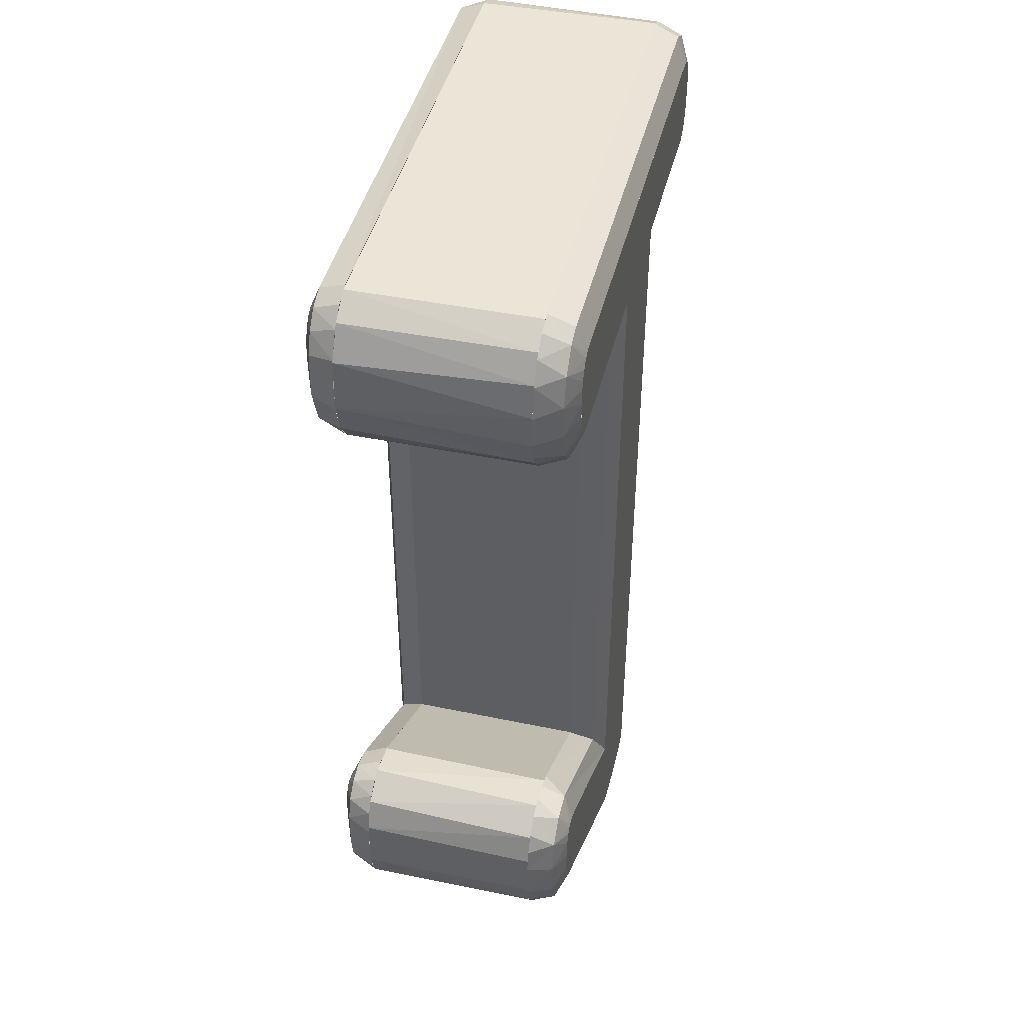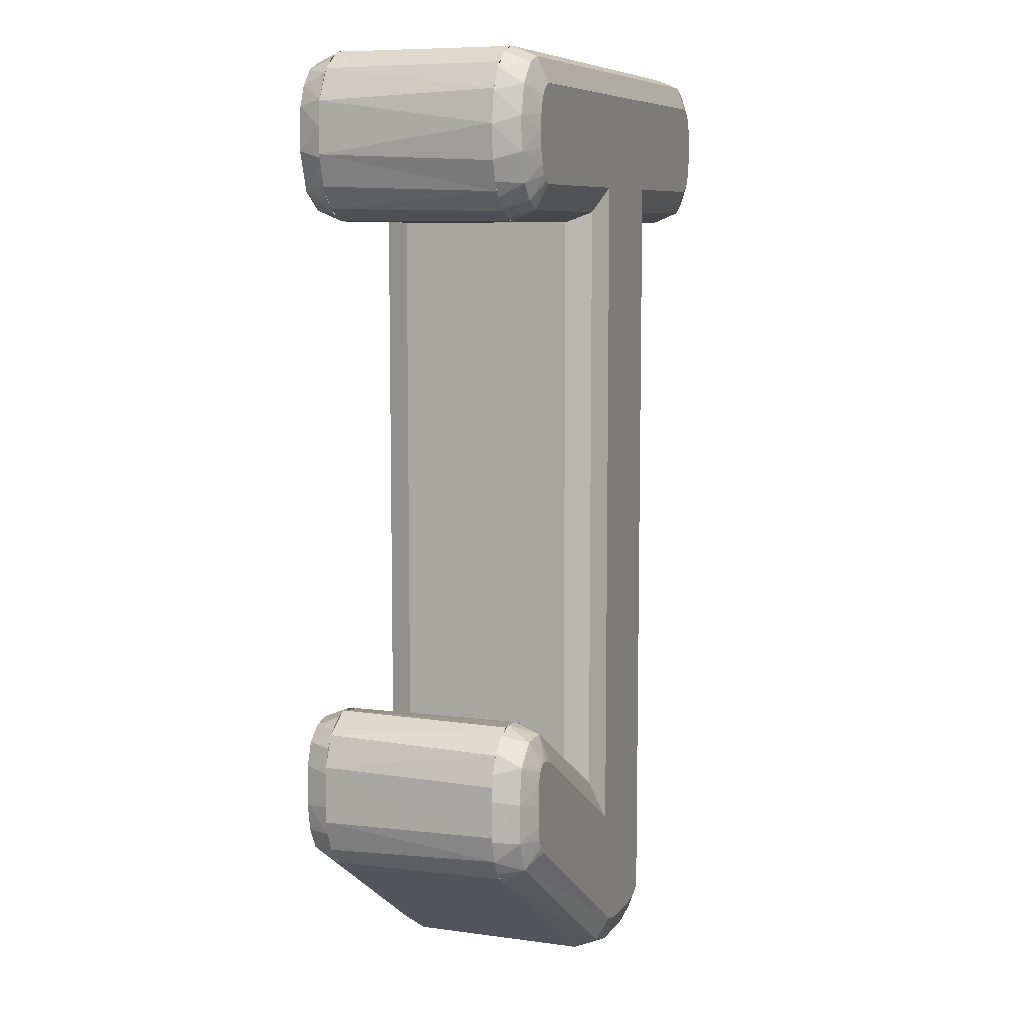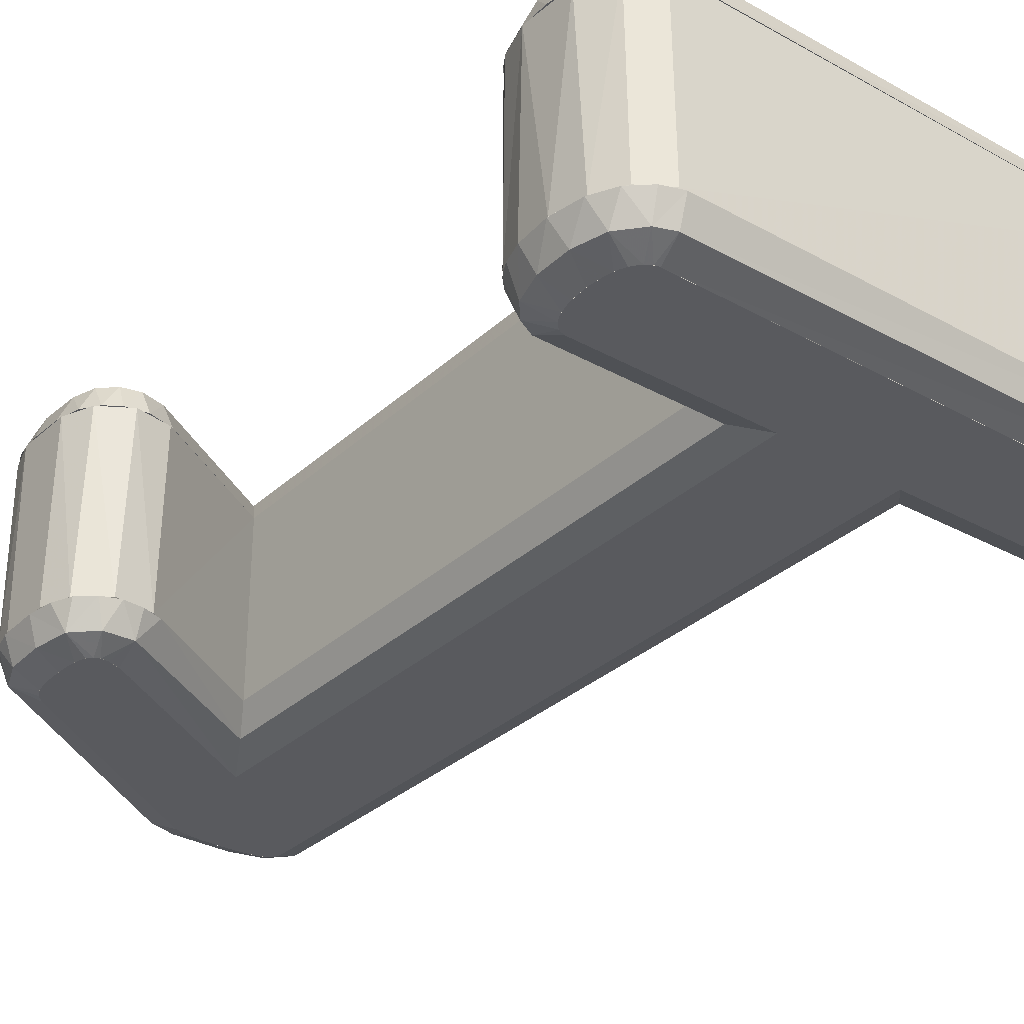
<metadata>
{"format":"obj","ext":"obj","renderer":"f3d","projection":"perspective","resolution":1024,"background":"white","views":[{"elev":44.3,"azim":-76.2,"up":"+Z"},{"elev":8.0,"azim":-69.4,"up":"+Z"},{"elev":-31.7,"azim":-38.1,"up":"+Y"}]}
</metadata>
<code>
o A_Text.001
v 0.009044 0.07 -0.2503
v 0.01031 0.07 -0.2503
v 0.01077 0.07 -0.2503
v 0.01112 0.07 -0.2503
v 0.008635 0.07 -0.2504
v 0.02068 0.07 -0.25
v -0.002594 0.07 -0.25
v -0.008322 0.07 -0.2494
v 0.02818 0.07 -0.2492
v 0.03297 0.07 -0.2481
v -0.01628 0.07 -0.2472
v 0.03639 0.07 -0.2469
v -0.01858 0.07 -0.246
v 0.03932 0.07 -0.2448
v -0.1354 0.07 -0.171
v 0.04081 0.07 -0.2413
v -0.02516 0.07 -0.1808
v 0.04091 0.07 0.1973
v -0.1227 0.07 -0.1227
v -0.02516 0.07 0.1973
v -0.1396 0.07 -0.1672
v -0.1426 0.07 -0.1619
v -0.1441 0.07 -0.1547
v -0.1446 0.07 -0.1473
v -0.1444 0.07 -0.135
v -0.1432 0.07 -0.1262
v -0.1409 0.07 -0.1214
v -0.1299 0.07 -0.1196
v -0.1383 0.07 -0.1194
v -0.1352 0.07 -0.1186
v -0.1305 0.07 0.1973
v 0.1326 0.07 0.1974
v -0.1332 0.07 0.1982
v 0.1369 0.07 0.1991
v -0.1359 0.07 0.2001
v 0.1399 0.07 0.2022
v -0.1381 0.07 0.2029
v 0.1422 0.07 0.2065
v -0.1398 0.07 0.2063
v -0.1415 0.07 0.2116
v 0.144 0.07 0.2139
v -0.1426 0.07 0.219
v 0.1447 0.07 0.2231
v -0.1424 0.07 0.2319
v 0.1441 0.07 0.234
v -0.1407 0.07 0.2397
v 0.1425 0.07 0.24
v 0.1405 0.07 0.2446
v -0.1387 0.07 0.2439
v -0.1367 0.07 0.2466
v 0.138 0.07 0.2475
v -0.1348 0.07 0.2484
v 0.1361 0.07 0.2489
v -0.1327 0.07 0.2496
v 0.1326 0.07 0.2502
v -0.1303 0.07 0.2502
v 0.01031 -0.07 -0.2503
v 0.009044 -0.07 -0.2503
v 0.01077 -0.07 -0.2503
v -0.000628 -0.07 -0.2502
v 0.02275 -0.07 -0.2499
v -0.00729 -0.07 -0.2496
v 0.03114 -0.07 -0.2486
v -0.01332 -0.07 -0.2482
v 0.03598 -0.07 -0.2471
v -0.01745 -0.07 -0.2467
v 0.03942 -0.07 -0.2447
v -0.1357 -0.07 -0.1708
v 0.04083 -0.07 -0.2411
v -0.02516 -0.07 -0.1808
v 0.04091 -0.07 0.1973
v -0.1242 -0.07 -0.122
v -0.02516 -0.07 0.1973
v -0.1394 -0.07 -0.1674
v -0.1414 -0.07 -0.1645
v -0.1429 -0.07 -0.1609
v -0.1441 -0.07 -0.1548
v -0.1447 -0.07 -0.1454
v -0.1442 -0.07 -0.1326
v -0.1432 -0.07 -0.1265
v -0.142 -0.07 -0.1232
v -0.1396 -0.07 -0.1201
v -0.1326 -0.07 -0.1188
v -0.1366 -0.07 -0.1189
v -0.1302 -0.07 0.1973
v 0.1326 -0.07 0.1974
v -0.1332 -0.07 0.1982
v 0.1369 -0.07 0.1991
v -0.1357 -0.07 0.1999
v 0.1399 -0.07 0.2022
v -0.1378 -0.07 0.2024
v 0.1422 -0.07 0.2065
v -0.1398 -0.07 0.2063
v -0.142 -0.07 0.2137
v 0.144 -0.07 0.2139
v 0.1446 -0.07 0.2213
v -0.1428 -0.07 0.2255
v 0.1444 -0.07 0.2318
v -0.1419 -0.07 0.2348
v 0.1426 -0.07 0.2397
v -0.1406 -0.07 0.24
v -0.139 -0.07 0.2435
v 0.1405 -0.07 0.2446
v -0.1368 -0.07 0.2465
v 0.1382 -0.07 0.2474
v -0.1343 -0.07 0.2487
v 0.1361 -0.07 0.2489
v -0.1309 -0.07 0.2502
v 0.1326 -0.07 0.2502
v 0.1645 -0.05 0.2177
v 0.1447 -0.07 0.2238
v 0.1645 -0.05 0.231
v 0.1443 -0.07 0.2321
v 0.1566 -0.06415 0.2432
v 0.1623 -0.05 0.2443
v 0.1431 -0.07001 0.2381
v 0.1415 -0.07001 0.2427
v 0.1563 -0.05 0.257
v 0.1483 -0.06415 0.2578
v 0.1389 -0.06999 0.2467
v 0.1482 -0.05 0.2651
v 0.135 -0.06999 0.2495
v 0.1361 -0.06413 0.2641
v 0.1373 -0.04999 0.2698
v 0.1318 -0.07 0.2503
v -0.1328 -0.06414 0.2642
v -0.1298 -0.07 0.2503
v -0.1337 -0.05 0.2701
v -0.1325 -0.06999 0.2497
v -0.1425 -0.06415 0.2605
v -0.1441 -0.04999 0.2664
v -0.1355 -0.07002 0.2478
v -0.1537 -0.04999 0.2577
v -0.1525 -0.06416 0.249
v -0.1391 -0.07 0.2434
v -0.1601 -0.05 0.2453
v -0.1412 -0.06999 0.2381
v -0.1566 -0.06414 0.2324
v -0.1422 -0.06999 0.2335
v -0.1629 -0.05 0.2276
v -0.1428 -0.07 0.2248
v -0.1564 -0.06415 0.2137
v -0.1422 -0.07 0.2157
v -0.1615 -0.05 0.2094
v -0.1404 -0.07 0.2077
v -0.1515 -0.06415 0.1974
v -0.1581 -0.05 0.1981
v -0.1376 -0.07 0.2021
v -0.1536 -0.05 0.1901
v -0.144 -0.06414 0.1883
v -0.1342 -0.06998 0.1987
v -0.1481 -0.05 0.1842
v -0.1406 -0.04999 0.1795
v -0.1345 -0.06413 0.1835
v -0.1305 -0.07 0.1973
v -0.1321 -0.05 0.1774
v -0.03931 -0.06414 0.1831
v -0.02516 -0.07 0.1973
v -0.04516 -0.05 0.1773
v -0.03931 -0.06414 -0.1559
v -0.02516 -0.07 -0.1808
v -0.04516 -0.05 -0.1456
v -0.1276 -0.06415 -0.105
v -0.1256 -0.07001 -0.1213
v -0.1166 -0.05 -0.1034
v -0.1278 -0.05 -0.09944
v -0.1324 -0.07 -0.119
v -0.1364 -0.06998 -0.1188
v -0.1388 -0.04999 -0.09875
v -0.1439 -0.06412 -0.1061
v -0.1491 -0.04999 -0.1024
v -0.1393 -0.07 -0.12
v -0.1556 -0.06417 -0.1175
v -0.1577 -0.04999 -0.1102
v -0.1418 -0.06998 -0.1227
v -0.1625 -0.05 -0.1211
v -0.1438 -0.07 -0.129
v -0.1646 -0.05 -0.1356
v -0.1588 -0.06415 -0.1378
v -0.1447 -0.07 -0.1413
v -0.1579 -0.06414 -0.1596
v -0.1639 -0.05 -0.1588
v -0.1443 -0.07 -0.1533
v -0.1427 -0.07 -0.1616
v -0.1604 -0.05 -0.1712
v -0.1506 -0.06414 -0.1768
v -0.1403 -0.07 -0.1663
v -0.1556 -0.05 -0.1793
v -0.1366 -0.07 -0.1701
v -0.1484 -0.05 -0.1863
v -0.02318 -0.06414 -0.2598
v -0.01684 -0.06999 -0.247
v -0.02918 -0.05001 -0.263
v -0.02239 -0.05 -0.2664
v -0.00784 -0.06414 -0.264
v -0.006886 -0.07 -0.2497
v -0.006742 -0.05 -0.27
v 0.003109 -0.07 -0.2502
v 0.01645 -0.07 -0.2503
v 0.02436 -0.06415 -0.2641
v 0.01934 -0.05 -0.2702
v 0.0288 -0.07 -0.2491
v 0.03345 -0.05 -0.2686
v 0.04322 -0.06415 -0.2597
v 0.035 -0.06999 -0.2475
v 0.04219 -0.05 -0.2662
v 0.03771 -0.07001 -0.2461
v 0.04982 -0.05 -0.2622
v 0.03934 -0.07 -0.2447
v 0.05411 -0.06414 -0.2478
v 0.05709 -0.04999 -0.2544
v 0.04075 -0.06998 -0.2416
v 0.06071 -0.05 -0.244
v 0.05506 -0.06414 0.1831
v 0.04091 -0.07 0.1973
v 0.06091 -0.05 0.1773
v 0.1374 -0.06414 0.1837
v 0.1326 -0.06999 0.1974
v 0.134 -0.05 0.1774
v 0.1416 -0.05 0.1791
v 0.1362 -0.07 0.1987
v 0.1498 -0.05 0.1838
v 0.1481 -0.06414 0.1899
v 0.1387 -0.07 0.2007
v 0.1557 -0.05 0.1899
v 0.1407 -0.07 0.2034
v 0.1546 -0.06414 0.1993
v 0.16 -0.05 0.1971
v 0.1425 -0.07 0.2076
v 0.163 -0.05 0.2066
v 0.1591 -0.06415 0.2184
v 0.1441 -0.07 0.2143
v 0.1645 -0.05 0.2121
v 0.1637 0.05 0.2394
v 0.1634 -0.05 0.24
v 0.1586 -0.05 0.2533
v 0.1576 0.05 0.2551
v 0.1507 -0.05 0.2634
v 0.1481 0.05 0.2654
v 0.1377 -0.05 0.2698
v 0.1356 0.05 0.2701
v -0.1381 0.05 0.2694
v -0.1371 -0.05 0.2696
v -0.1515 -0.05 0.2605
v -0.1522 0.05 0.2597
v -0.1614 0.05 0.2419
v -0.1597 -0.05 0.2464
v -0.1629 -0.05 0.2282
v -0.1624 0.05 0.2134
v -0.1615 -0.05 0.2092
v -0.1574 0.05 0.1963
v -0.156 -0.05 0.1933
v -0.1487 0.05 0.1843
v -0.1468 -0.05 0.1831
v -0.1356 -0.05 0.1777
v -0.1353 0.05 0.1777
v -0.04516 0.05 0.1773
v -0.04516 -0.05 0.1773
v -0.04516 0.05 -0.1456
v -0.04516 -0.05 -0.1456
v -0.1202 0.05 -0.1017
v -0.122 -0.05 -0.1009
v -0.1403 0.05 -0.0984
v -0.143 -0.05 -0.09896
v -0.1569 0.05 -0.1089
v -0.1584 -0.05 -0.1111
v -0.1639 0.05 -0.1259
v -0.164 -0.05 -0.1277
v -0.1641 0.05 -0.1577
v -0.1643 -0.05 -0.156
v -0.1608 -0.05 -0.1705
v -0.1586 0.05 -0.1752
v -0.1528 -0.05 -0.1828
v -0.1495 0.05 -0.1854
v -0.02649 0.05 -0.2647
v -0.02551 -0.05 -0.2652
v -0.01216 0.05 -0.2692
v -0.008352 -0.05 -0.2699
v 0.02126 0.05 -0.2704
v 0.02694 -0.05 -0.2698
v 0.04419 0.05 -0.2656
v 0.04464 -0.05 -0.2653
v 0.05611 -0.05 -0.2564
v 0.05552 0.05 -0.2569
v 0.06055 0.05 -0.2453
v 0.06073 -0.05 -0.2438
v 0.06091 0.05 0.1773
v 0.06091 -0.05 0.1773
v 0.1374 0.05 0.1777
v 0.1398 -0.05 0.1781
v 0.1485 0.05 0.1828
v 0.1558 -0.05 0.1893
v 0.1575 0.05 0.192
v 0.1641 0.05 0.2108
v 0.1587 0.06414 0.2177
v 0.1641 0.05 0.2125
v 0.1445 0.07 0.2185
v 0.1647 0.05 0.2252
v 0.1446 0.07 0.2291
v 0.1576 0.06415 0.2401
v 0.1639 0.05 0.2365
v 0.1434 0.07 0.2372
v 0.1612 0.05 0.2474
v 0.1406 0.06999 0.2444
v 0.1498 0.06415 0.256
v 0.1574 0.05 0.2551
v 0.1524 0.04999 0.2616
v 0.1372 0.07 0.2482
v 0.1435 0.04999 0.2677
v 0.1377 0.06414 0.2638
v 0.1333 0.06998 0.2501
v 0.1342 0.05 0.2702
v -0.1331 0.06415 0.2642
v -0.135 0.04999 0.2699
v -0.1303 0.06999 0.2502
v -0.1335 0.06999 0.2492
v -0.1436 0.06413 0.2598
v -0.1452 0.05 0.2656
v -0.1365 0.06998 0.2469
v -0.1541 0.04999 0.2572
v -0.1512 0.06414 0.2508
v -0.1393 0.06999 0.2429
v -0.1609 0.05 0.2427
v -0.1556 0.06414 0.2394
v -0.1416 0.07 0.2365
v -0.1426 0.07 0.2294
v -0.1627 0.05 0.2281
v -0.1568 0.06415 0.2154
v -0.1427 0.07 0.2224
v -0.162 0.04999 0.2116
v -0.1422 0.07 0.2152
v -0.1406 0.07001 0.2086
v -0.1495 0.06417 0.1936
v -0.1576 0.05 0.1968
v -0.1384 0.07 0.2033
v -0.1528 0.05 0.1891
v -0.1357 0.07 0.1999
v -0.1451 0.04999 0.1817
v -0.1357 0.06413 0.1837
v -0.133 0.07 0.1981
v -0.1336 0.04999 0.1775
v -0.1302 0.07 0.1973
v -0.03931 0.06414 0.1831
v -0.04516 0.05 0.1773
v -0.02516 0.07 0.1973
v -0.03931 0.06414 -0.1559
v -0.04516 0.05 -0.1456
v -0.02516 0.07 -0.1808
v -0.1215 0.06414 -0.1076
v -0.1186 0.05 -0.1025
v -0.1228 0.06998 -0.1227
v -0.1294 0.07001 -0.1198
v -0.1333 0.04999 -0.09847
v -0.1349 0.06415 -0.1043
v -0.1334 0.07 -0.1188
v -0.137 0.06997 -0.1189
v -0.1461 0.04998 -0.1008
v -0.1454 0.06412 -0.107
v -0.1405 0.06998 -0.1209
v -0.1544 0.05 -0.1065
v -0.1538 0.06415 -0.1148
v -0.1608 0.04999 -0.1158
v -0.1427 0.07 -0.1249
v -0.1579 0.06415 -0.1275
v -0.1641 0.05 -0.13
v -0.144 0.07 -0.1309
v -0.1447 0.07 -0.142
v -0.1588 0.06415 -0.1504
v -0.1646 0.05 -0.1487
v -0.1442 0.07 -0.1542
v -0.1627 0.05 -0.1649
v -0.1564 0.06414 -0.1652
v -0.1426 0.07 -0.1617
v -0.1498 0.06414 -0.1776
v -0.1578 0.05 -0.1762
v -0.1404 0.07 -0.1661
v -0.1504 0.05 -0.1848
v -0.1366 0.07 -0.1701
v -0.02306 0.06415 -0.2599
v -0.02518 0.05 -0.2654
v -0.01733 0.07 -0.2468
v -0.01284 0.06997 -0.2483
v -0.007407 0.06414 -0.2641
v -0.01103 0.05 -0.2693
v -0.005012 0.07 -0.2499
v 0.00083 0.05 -0.2702
v 0.005203 0.07 -0.2503
v 0.0172 0.07 -0.2502
v 0.02356 0.06414 -0.2641
v 0.01865 0.05 -0.2702
v 0.03313 0.05 -0.2687
v 0.02817 0.07 -0.2492
v 0.04109 0.06415 -0.2606
v 0.03589 0.06999 -0.2472
v 0.04342 0.05 -0.2657
v 0.05113 0.05 -0.2612
v 0.05026 0.06413 -0.2539
v 0.03923 0.06999 -0.2448
v 0.05816 0.04999 -0.2524
v 0.05468 0.06415 -0.2448
v 0.04075 0.06998 -0.2416
v 0.0608 0.05 -0.2428
v 0.05506 0.06414 0.1831
v 0.06091 0.05 0.1773
v 0.04091 0.07 0.1973
v 0.1346 0.06413 0.1833
v 0.1361 0.04999 0.1776
v 0.1329 0.06999 0.1974
v 0.1445 0.06416 0.187
v 0.1462 0.05 0.1813
v 0.1371 0.06999 0.1992
v 0.1525 0.05 0.1862
v 0.1547 0.06416 0.1989
v 0.1399 0.07 0.2022
v 0.1576 0.05 0.1925
v 0.1417 0.07 0.2053
v 0.1617 0.05 0.2018
v 0.1434 0.07 0.2105
f 7 6 5
f 8 6 7
f 8 9 6
f 8 10 9
f 11 10 8
f 11 12 10
f 13 12 11
f 13 14 12
f 15 14 13
f 15 16 14
f 15 17 16
f 17 18 16
f 15 19 17
f 20 18 17
f 21 19 15
f 22 19 21
f 23 19 22
f 24 19 23
f 25 19 24
f 26 19 25
f 27 19 26
f 27 28 19
f 29 28 27
f 30 28 29
f 31 18 20
f 31 32 18
f 33 32 31
f 33 34 32
f 35 34 33
f 35 36 34
f 37 36 35
f 37 38 36
f 39 38 37
f 40 38 39
f 40 41 38
f 42 41 40
f 42 43 41
f 44 43 42
f 44 45 43
f 46 45 44
f 46 47 45
f 46 48 47
f 49 48 46
f 50 48 49
f 50 51 48
f 52 51 50
f 52 53 51
f 54 53 52
f 54 55 53
f 56 55 54
f 61 60 59
f 61 62 60
f 63 62 61
f 63 64 62
f 65 64 63
f 65 66 64
f 67 66 65
f 67 68 66
f 69 68 67
f 70 68 69
f 71 70 69
f 72 68 70
f 71 73 70
f 72 74 68
f 72 75 74
f 72 76 75
f 72 77 76
f 72 78 77
f 72 79 78
f 72 80 79
f 72 81 80
f 72 82 81
f 83 82 72
f 83 84 82
f 71 85 73
f 86 85 71
f 86 87 85
f 88 87 86
f 88 89 87
f 90 89 88
f 90 91 89
f 92 91 90
f 92 93 91
f 92 94 93
f 95 94 92
f 96 94 95
f 96 97 94
f 98 97 96
f 98 99 97
f 100 99 98
f 100 101 99
f 100 102 101
f 103 102 100
f 103 104 102
f 105 104 103
f 105 106 104
f 107 106 105
f 107 108 106
f 109 108 107
f 231 111 232
f 110 112 231
f 112 115 114
f 115 118 114
f 114 119 117
f 119 120 117
f 118 121 119
f 119 123 122
f 123 126 127 125
f 123 125 122
f 124 128 126 123
f 128 131 130 126
f 126 129 127
f 137 134 138 139
f 130 132 129
f 133 134 130
f 134 135 132
f 134 137 135
f 154 157 158 155
f 138 141 139
f 140 144 142
f 142 145 143
f 142 146 145
f 147 149 146
f 146 150 148
f 149 152 150
f 152 153 150
f 150 154 151
f 156 159 157 154
f 157 160 161 158
f 159 162 160 157
f 161 160 163 164
f 160 162 165 163
f 171 174 173 170
f 165 166 163
f 166 169 163
f 163 170 168
f 169 171 170
f 170 172 168
f 179 178 182 181
f 173 175 172
f 173 177 175
f 178 179 173
f 179 180 177
f 179 181 180
f 186 191 192 189
f 182 185 181
f 181 186 184
f 185 188 186
f 186 189 187
f 190 193 191 186
f 197 201 200 195
f 191 195 192
f 194 195 191
f 204 208 211 210
f 200 204 202
f 203 206 204
f 206 208 204
f 204 210 209
f 210 214 215 212
f 210 212 209
f 213 216 214 210
f 215 214 217 218
f 214 216 219 217
f 241 242 243 240
f 217 223 221
f 222 223 217
f 223 224 221
f 223 226 224
f 225 227 223
f 227 229 226
f 230 231 227
f 231 232 229
f 234 235 233
f 234 236 235
f 237 238 236
f 239 240 238
f 245 246 247 244
f 242 244 243
f 249 251 252 250
f 246 248 247
f 249 250 248
f 256 257 258 255
f 253 254 252
f 253 255 254
f 257 259 260 258
f 259 261 262 260
f 267 269 270 268
f 263 264 262
f 265 266 264
f 267 268 266
f 274 275 276 273
f 269 271 270
f 272 273 271
f 285 287 288 286
f 277 278 276
f 279 280 278
f 281 282 280
f 281 283 282
f 285 286 283
f 287 289 290 288
f 300 305 306 303
f 291 292 290
f 293 233 292
f 418 295 413
f 418 297 295
f 299 300 295
f 300 301 298
f 310 313 314 312
f 304 305 300
f 305 307 306
f 305 309 307
f 308 310 305
f 308 311 310
f 310 311 315 313
f 330 328 333 334
f 316 317 313
f 316 319 317
f 317 321 320
f 321 324 323
f 322 325 324
f 325 326 324
f 324 328 327
f 326 329 328
f 328 330 327
f 331 332 328
f 337 340 339 333
f 333 336 334
f 333 338 336
f 341 339 343 344
f 339 341 338
f 340 342 339
f 339 342 345 343
f 344 343 346 347
f 343 345 348 346
f 346 349 350 347
f 348 351 349 346
f 352 355 354 349
f 349 353 350
f 371 372 374 375
f 354 357 353
f 356 358 354
f 358 361 360
f 359 363 361
f 361 364 362
f 363 366 364
f 366 367 364
f 368 369 365
f 370 372 368
f 377 374 379 380
f 373 374 372
f 373 376 374
f 376 378 374
f 374 378 381 379
f 383 389 390 386
f 381 382 379
f 382 383 379
f 385 387 383
f 394 398 397 393
f 388 389 383
f 389 391 390
f 393 395 391
f 393 396 395
f 397 398 401 400
f 397 399 396
f 397 400 399
f 402 400 403 404
f 400 402 399
f 400 401 405 403
f 403 406 407 404
f 405 408 406 403
f 411 414 413 409
f 406 409 407
f 408 411 409
f 409 413 412
f 414 416 413
f 416 418 413
f 230 110 231
f 111 231 113
f 231 114 113
f 231 112 114
f 113 114 116
f 116 114 117
f 114 118 119
f 120 119 122
f 126 130 129
f 131 133 130
f 130 134 132
f 133 136 134
f 134 136 138
f 136 140 138
f 138 142 141
f 138 140 142
f 141 142 143
f 142 144 146
f 144 147 146
f 145 146 148
f 146 149 150
f 148 150 151
f 150 153 154
f 151 154 155
f 153 156 154
f 164 163 167
f 167 163 168
f 163 169 170
f 170 173 172
f 174 176 173
f 176 178 173
f 173 179 177
f 180 181 183
f 183 181 184
f 181 185 186
f 184 186 187
f 188 190 186
f 193 194 191
f 192 195 196
f 194 197 195
f 196 195 198
f 198 195 199
f 195 200 199
f 199 200 202
f 201 203 200
f 200 203 204
f 202 204 205
f 205 204 207
f 207 204 209
f 211 213 210
f 219 220 217
f 218 217 221
f 220 222 217
f 222 225 223
f 223 227 226
f 225 228 227
f 228 230 227
f 227 231 229
f 294 234 233
f 234 237 236
f 237 239 238
f 239 241 240
f 242 245 244
f 246 249 248
f 251 253 252
f 253 256 255
f 261 263 262
f 263 265 264
f 265 267 266
f 269 272 271
f 272 274 273
f 275 277 276
f 277 279 278
f 279 281 280
f 281 284 283
f 284 285 283
f 289 291 290
f 291 293 292
f 293 294 233
f 413 295 296
f 296 295 298
f 297 299 295
f 295 300 298
f 299 302 300
f 301 300 303
f 302 304 300
f 304 308 305
f 305 310 309
f 309 310 312
f 315 316 313
f 313 317 314
f 314 317 318
f 318 317 320
f 317 319 321
f 319 322 321
f 320 321 323
f 321 322 324
f 323 324 327
f 324 326 328
f 329 331 328
f 328 332 333
f 332 335 333
f 335 337 333
f 333 339 338
f 351 352 349
f 349 354 353
f 355 356 354
f 354 358 357
f 356 359 358
f 357 358 360
f 358 359 361
f 360 361 362
f 361 363 364
f 362 364 365
f 364 368 365
f 364 367 368
f 367 370 368
f 369 368 371
f 368 372 371
f 370 373 372
f 375 374 377
f 379 383 380
f 380 383 384
f 382 385 383
f 384 383 386
f 387 388 383
f 388 392 389
f 389 393 391
f 389 392 393
f 392 394 393
f 119 121 124 123
f 393 397 396
f 406 408 409
f 407 409 410
f 410 409 412
f 412 413 415
f 415 413 417
f 417 413 296
l 1 2
l 2 3
l 4 5
l 3 4
l 57 58
l 57 59

</code>
